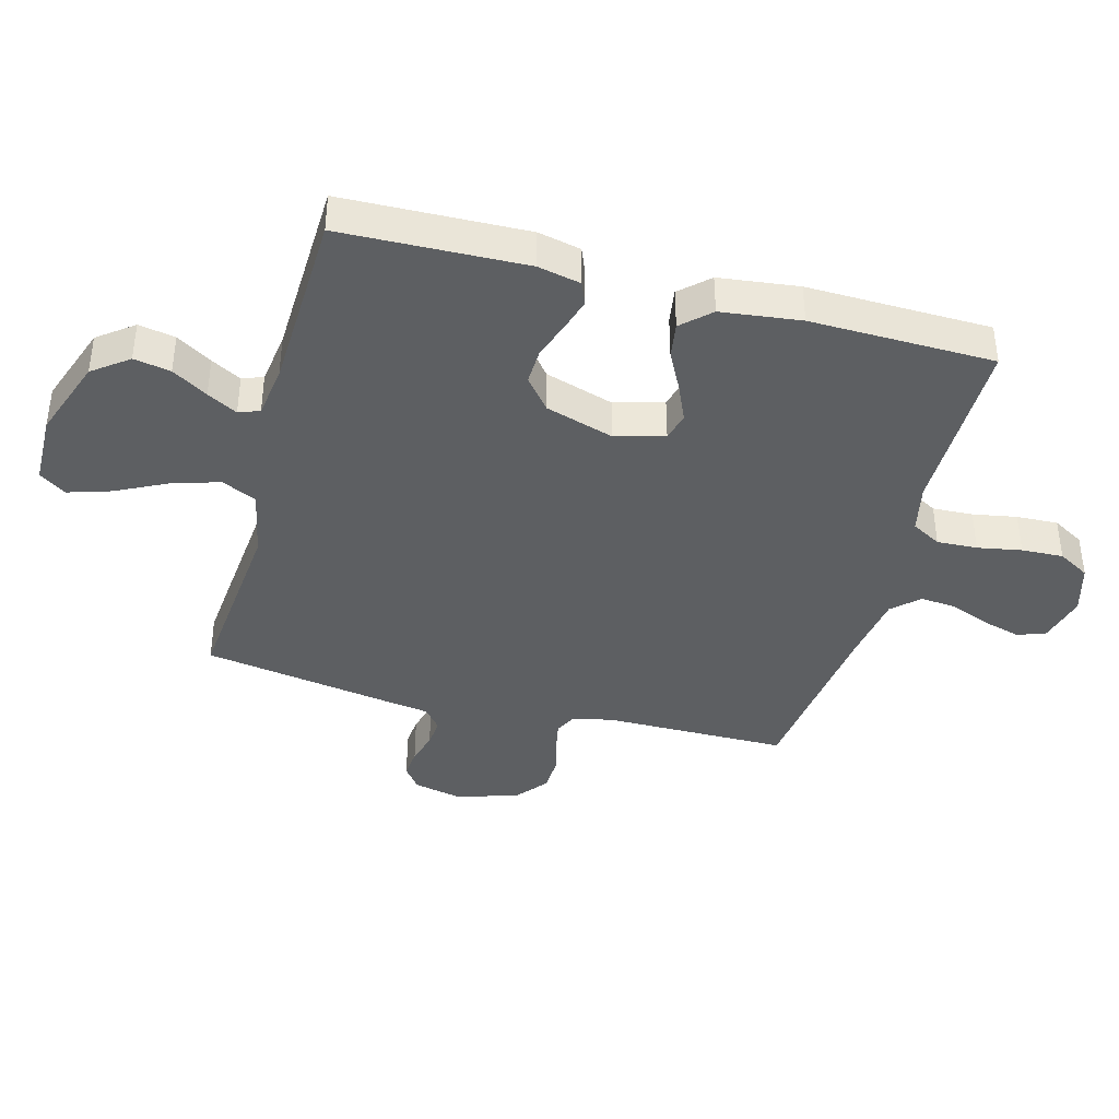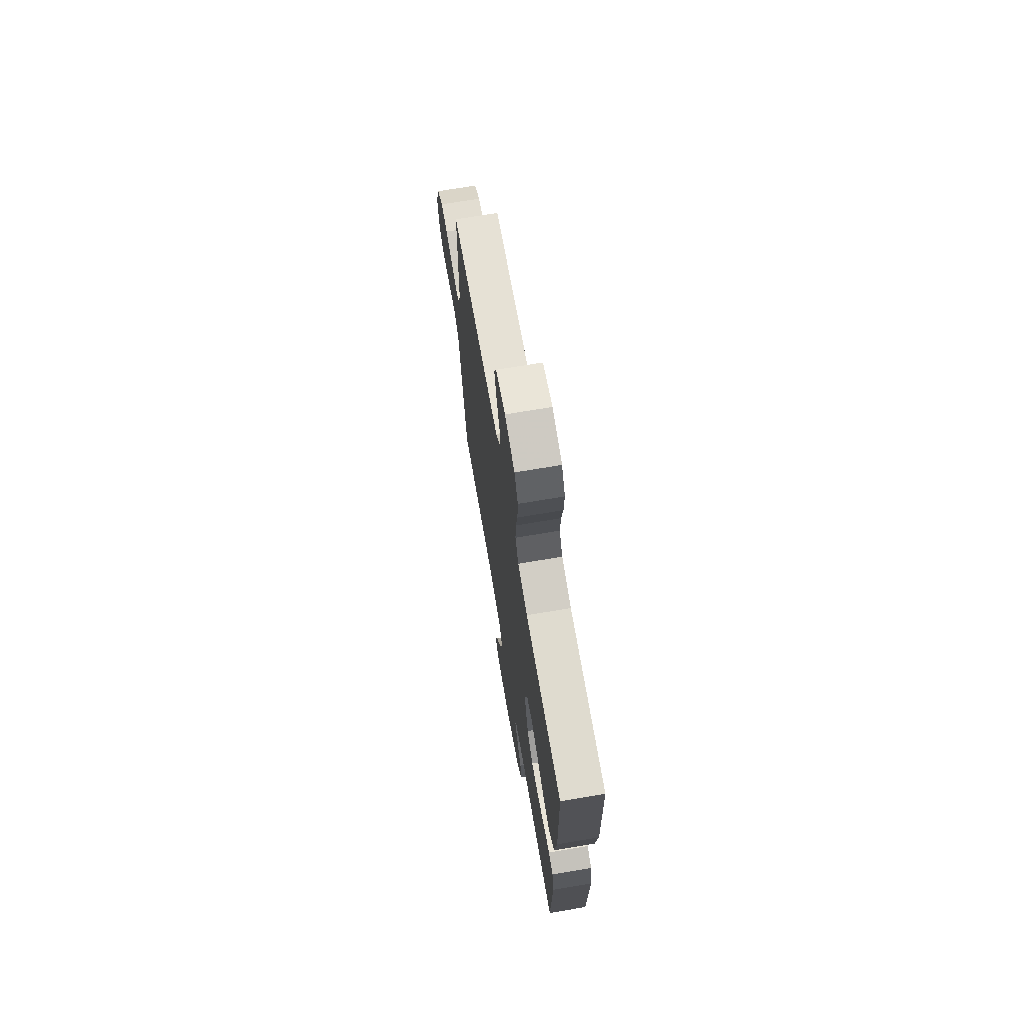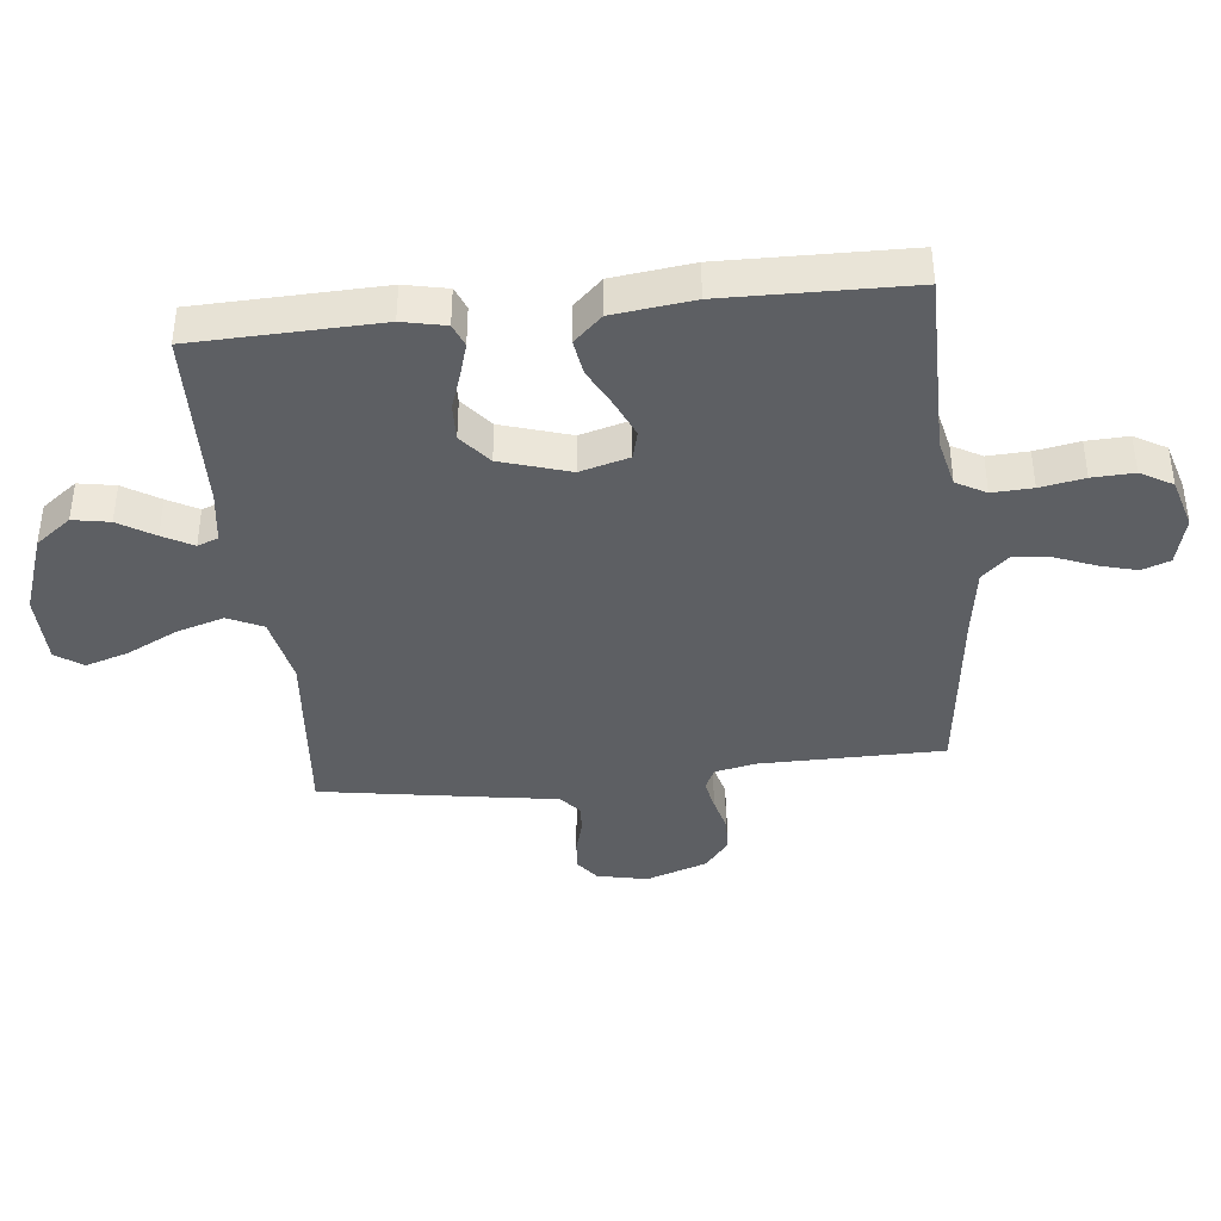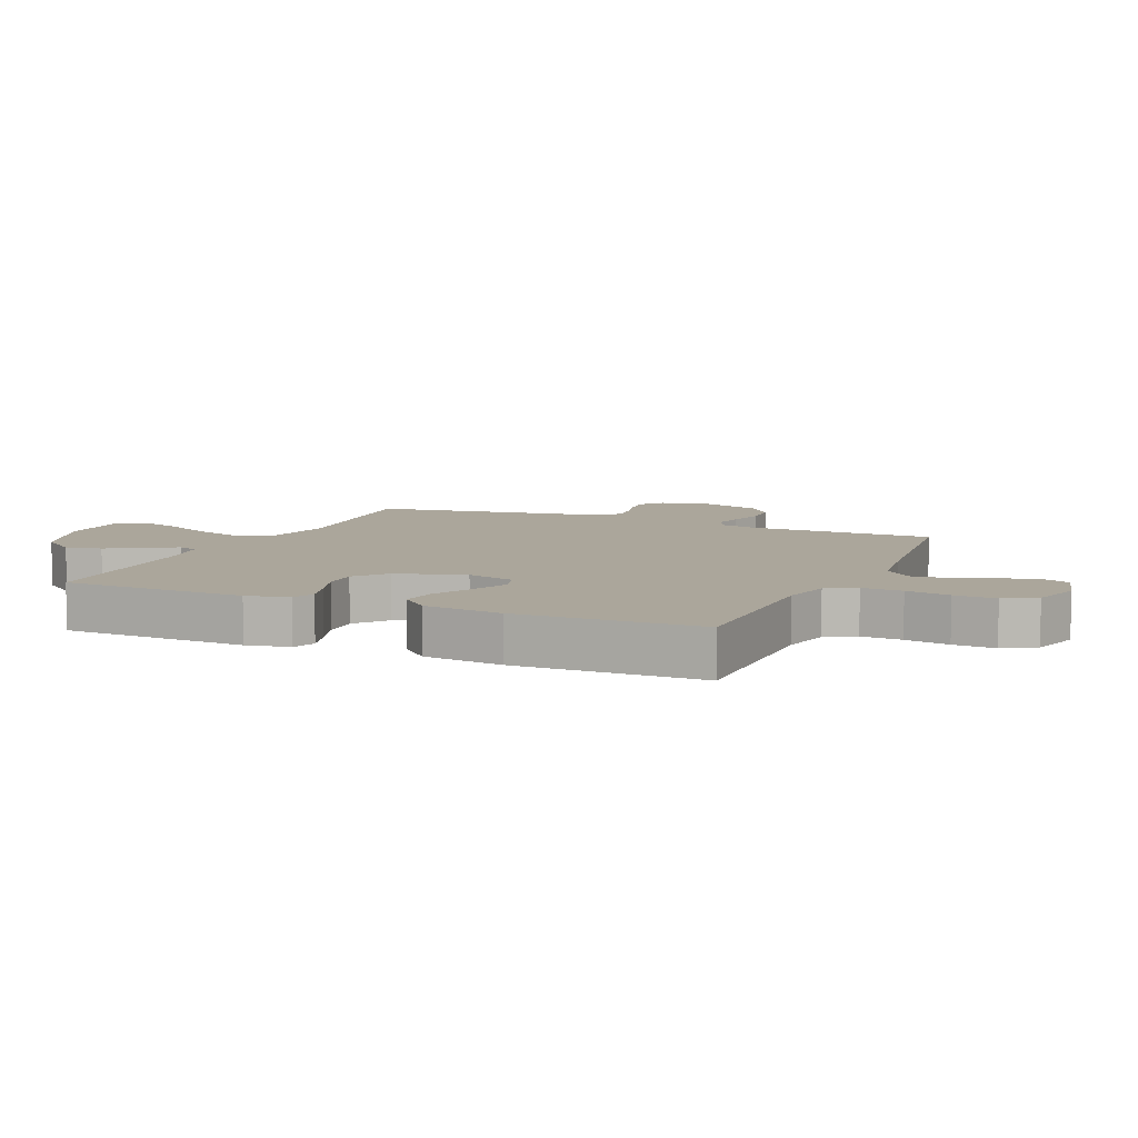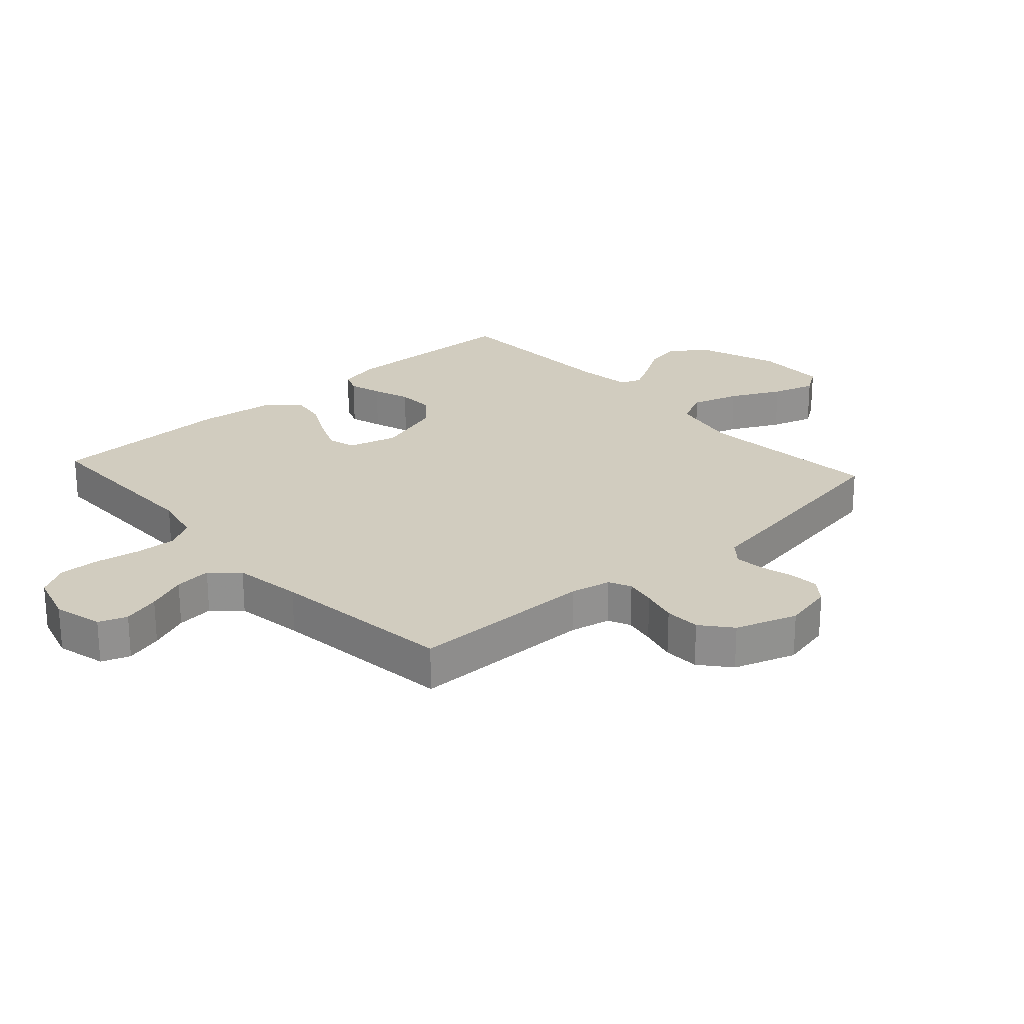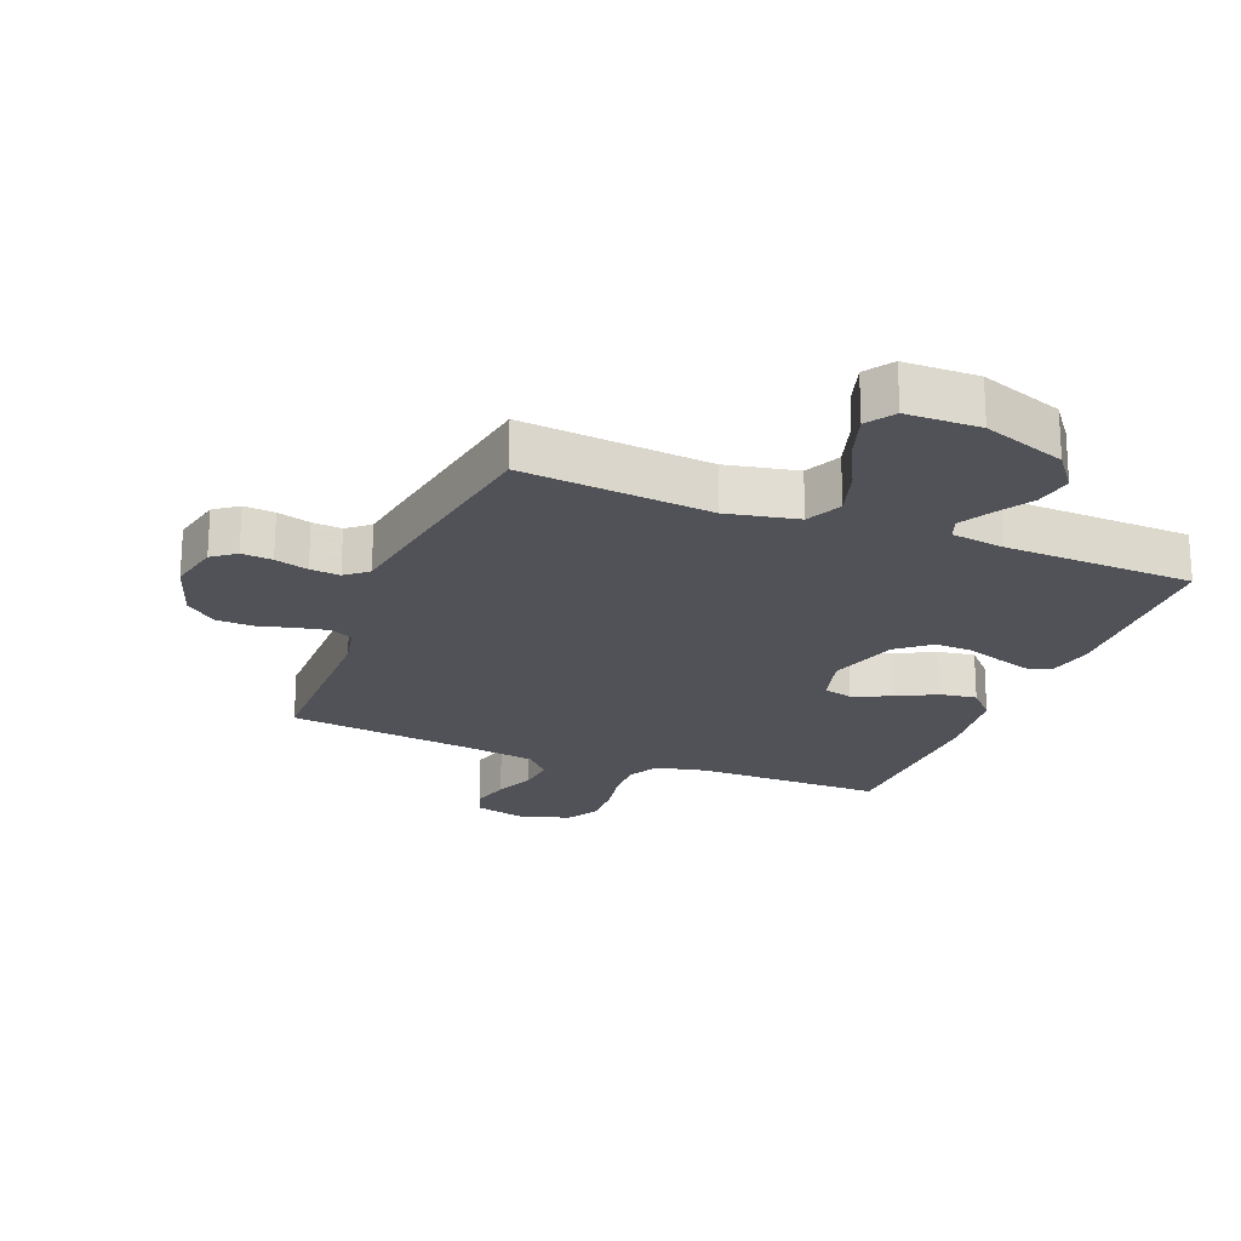
<metadata>
{"format":"obj","ext":"obj","renderer":"f3d","projection":"perspective","resolution":1024,"background":"white","views":[{"elev":-39.6,"azim":-105.1,"up":"+Y"},{"elev":70.3,"azim":-99.6,"up":"+Z"},{"elev":-39.9,"azim":-83.8,"up":"+Y"},{"elev":8.0,"azim":-66.4,"up":"+Y"},{"elev":24.1,"azim":47.8,"up":"+Y"},{"elev":-21.6,"azim":158.3,"up":"+Y"}]}
</metadata>
<code>
v 0.5 0.07 -0.5
v 0.2 0.07 -0.472
v 0.087 0.07 -0.495
v 0.06 0.07 -0.552
v 0.084 0.07 -0.63
v 0.125 0.07 -0.712
v 0.147 0.07 -0.782
v 0.117 0.07 -0.826
v 0 0.07 -0.828
v -0.132 0.07 -0.781
v -0.176 0.07 -0.723
v -0.165 0.07 -0.663
v -0.129 0.07 -0.605
v -0.102 0.07 -0.556
v -0.115 0.07 -0.522
v -0.2 0.07 -0.51
v -0.5 0.07 -0.5
v -0.509 0.07 -0.2
v -0.494 0.07 -0.13
v -0.457 0.07 -0.115
v -0.404 0.07 -0.131
v -0.343 0.07 -0.152
v -0.283 0.07 -0.154
v -0.232 0.07 -0.112
v -0.197 0.07 0
v -0.219 0.07 0.08
v -0.265 0.07 0.092
v -0.325 0.07 0.066
v -0.389 0.07 0.033
v -0.447 0.07 0.024
v -0.49 0.07 0.07
v -0.506 0.07 0.2
v -0.5 0.07 0.5
v -0.2 0.07 0.5
v -0.12 0.07 0.518
v -0.093 0.07 0.566
v -0.096 0.07 0.632
v -0.109 0.07 0.704
v -0.112 0.07 0.772
v -0.082 0.07 0.824
v 0 0.07 0.848
v 0.08 0.07 0.828
v 0.097 0.07 0.782
v 0.08 0.07 0.721
v 0.054 0.07 0.656
v 0.048 0.07 0.596
v 0.088 0.07 0.553
v 0.2 0.07 0.536
v 0.5 0.07 0.5
v 0.502 0.07 0.2
v 0.516 0.07 0.134
v 0.552 0.07 0.117
v 0.602 0.07 0.127
v 0.66 0.07 0.142
v 0.718 0.07 0.14
v 0.767 0.07 0.1
v 0.801 0.07 0
v 0.783 0.07 -0.082
v 0.746 0.07 -0.11
v 0.697 0.07 -0.106
v 0.644 0.07 -0.091
v 0.597 0.07 -0.087
v 0.562 0.07 -0.116
v 0.549 0.07 -0.2
v 0.5 0 -0.5
v 0.2 0 -0.472
v 0.087 0 -0.495
v 0.06 0 -0.552
v 0.084 0 -0.63
v 0.125 0 -0.712
v 0.147 0 -0.782
v 0.117 0 -0.826
v 0 0 -0.828
v -0.132 0 -0.781
v -0.176 0 -0.723
v -0.165 0 -0.663
v -0.129 0 -0.605
v -0.102 0 -0.556
v -0.115 0 -0.522
v -0.2 0 -0.51
v -0.5 0 -0.5
v -0.509 0 -0.2
v -0.494 0 -0.13
v -0.457 0 -0.115
v -0.404 0 -0.131
v -0.343 0 -0.152
v -0.283 0 -0.154
v -0.232 0 -0.112
v -0.197 0 0
v -0.219 0 0.08
v -0.265 0 0.092
v -0.325 0 0.066
v -0.389 0 0.033
v -0.447 0 0.024
v -0.49 0 0.07
v -0.506 0 0.2
v -0.5 0 0.5
v -0.2 0 0.5
v -0.12 0 0.518
v -0.093 0 0.566
v -0.096 0 0.632
v -0.109 0 0.704
v -0.112 0 0.772
v -0.082 0 0.824
v 0 0 0.848
v 0.08 0 0.828
v 0.097 0 0.782
v 0.08 0 0.721
v 0.054 0 0.656
v 0.048 0 0.596
v 0.088 0 0.553
v 0.2 0 0.536
v 0.5 0 0.5
v 0.502 0 0.2
v 0.516 0 0.134
v 0.552 0 0.117
v 0.602 0 0.127
v 0.66 0 0.142
v 0.718 0 0.14
v 0.767 0 0.1
v 0.801 0 0
v 0.783 0 -0.082
v 0.746 0 -0.11
v 0.697 0 -0.106
v 0.644 0 -0.091
v 0.597 0 -0.087
v 0.562 0 -0.116
v 0.549 0 -0.2
f 63 64 1 2
f 58 59 60 61
f 58 61 62
f 57 58 62
f 56 57 62
f 53 54 55 56
f 52 53 56 62
f 51 52 62 63
f 48 49 50
f 47 48 50 51
f 42 43 44 45
f 40 41 42 45
f 40 45 46
f 37 38 39 40
f 36 37 40 46
f 35 36 46 47
f 31 32 33 34
f 28 29 30 31
f 27 28 31 34
f 26 27 34 35
f 19 20 21 22
f 17 18 19 22
f 16 17 22 23
f 15 16 23 24
f 10 11 12 13
f 10 13 14
f 9 10 14
f 8 9 14
f 5 6 7 8
f 4 5 8 14
f 3 4 14 15
f 25 26 35 47
f 25 47 51 63
f 15 24 25 63
f 2 3 15 63
f 66 65 128 127
f 125 124 123 122
f 126 125 122
f 126 122 121
f 126 121 120
f 120 119 118 117
f 126 120 117 116
f 127 126 116 115
f 114 113 112
f 115 114 112 111
f 109 108 107 106
f 109 106 105 104
f 110 109 104
f 104 103 102 101
f 110 104 101 100
f 111 110 100 99
f 98 97 96 95
f 95 94 93 92
f 98 95 92 91
f 99 98 91 90
f 86 85 84 83
f 86 83 82 81
f 87 86 81 80
f 88 87 80 79
f 77 76 75 74
f 78 77 74
f 78 74 73
f 78 73 72
f 72 71 70 69
f 78 72 69 68
f 79 78 68 67
f 111 99 90 89
f 127 115 111 89
f 127 89 88 79
f 127 79 67 66
f 1 65 66 2
f 2 66 67 3
f 3 67 68 4
f 4 68 69 5
f 5 69 70 6
f 6 70 71 7
f 7 71 72 8
f 8 72 73 9
f 9 73 74 10
f 10 74 75 11
f 11 75 76 12
f 12 76 77 13
f 13 77 78 14
f 14 78 79 15
f 15 79 80 16
f 16 80 81 17
f 17 81 82 18
f 18 82 83 19
f 19 83 84 20
f 20 84 85 21
f 21 85 86 22
f 22 86 87 23
f 23 87 88 24
f 24 88 89 25
f 25 89 90 26
f 26 90 91 27
f 27 91 92 28
f 28 92 93 29
f 29 93 94 30
f 30 94 95 31
f 31 95 96 32
f 32 96 97 33
f 33 97 98 34
f 34 98 99 35
f 35 99 100 36
f 36 100 101 37
f 37 101 102 38
f 38 102 103 39
f 39 103 104 40
f 40 104 105 41
f 41 105 106 42
f 42 106 107 43
f 43 107 108 44
f 44 108 109 45
f 45 109 110 46
f 46 110 111 47
f 47 111 112 48
f 48 112 113 49
f 49 113 114 50
f 50 114 115 51
f 51 115 116 52
f 52 116 117 53
f 53 117 118 54
f 54 118 119 55
f 55 119 120 56
f 56 120 121 57
f 57 121 122 58
f 58 122 123 59
f 59 123 124 60
f 60 124 125 61
f 61 125 126 62
f 62 126 127 63
f 63 127 128 64
f 64 128 65 1

</code>
